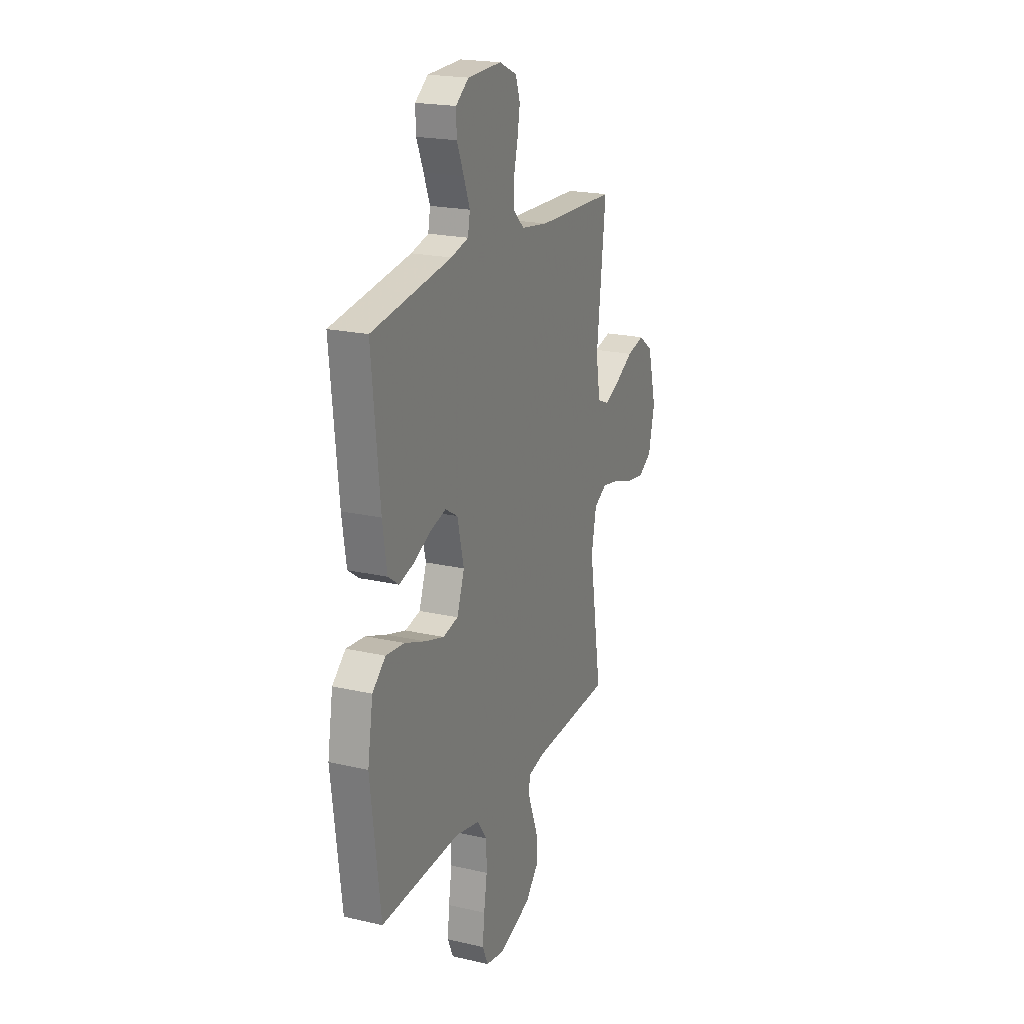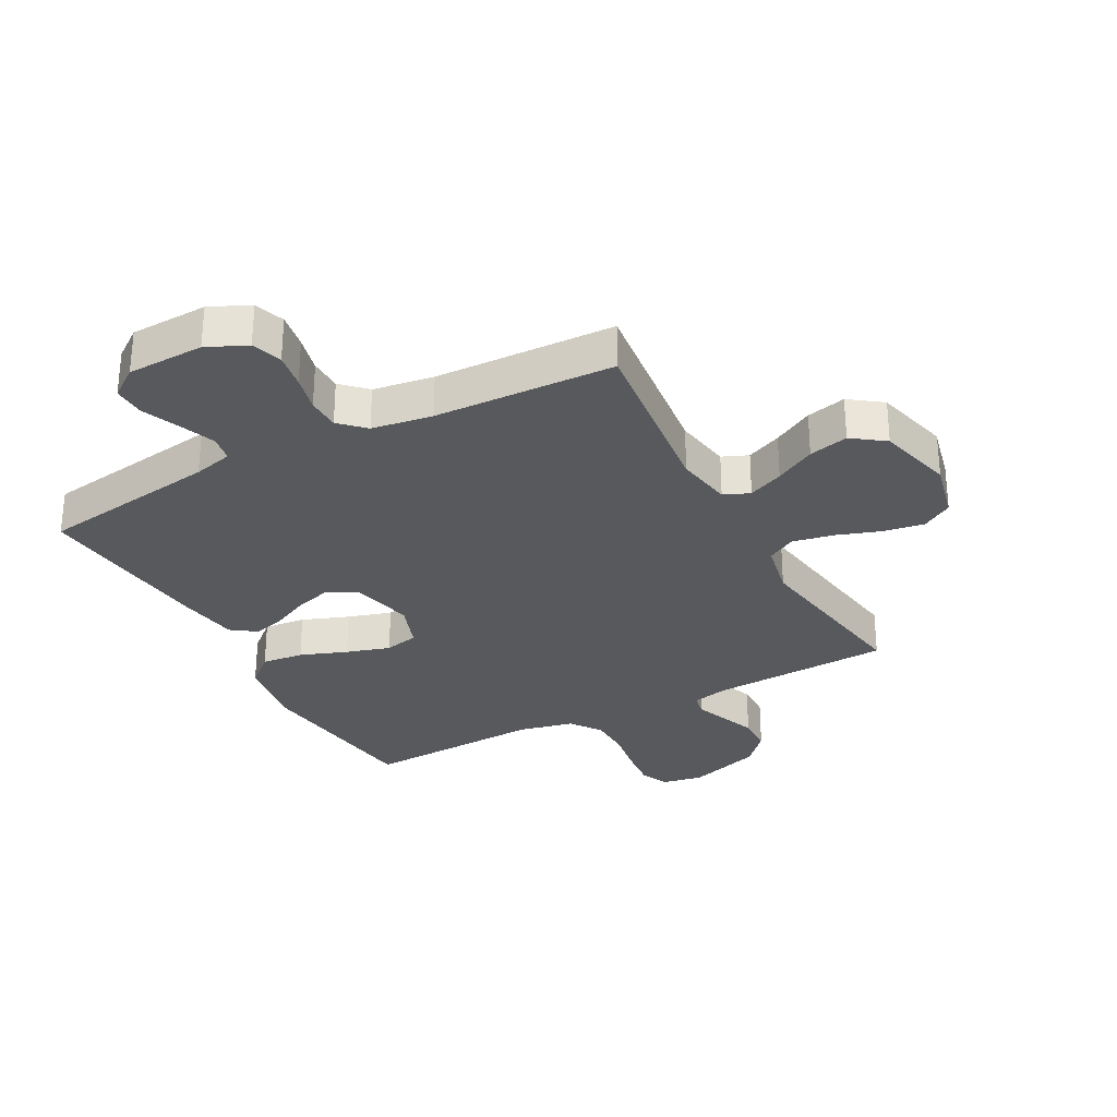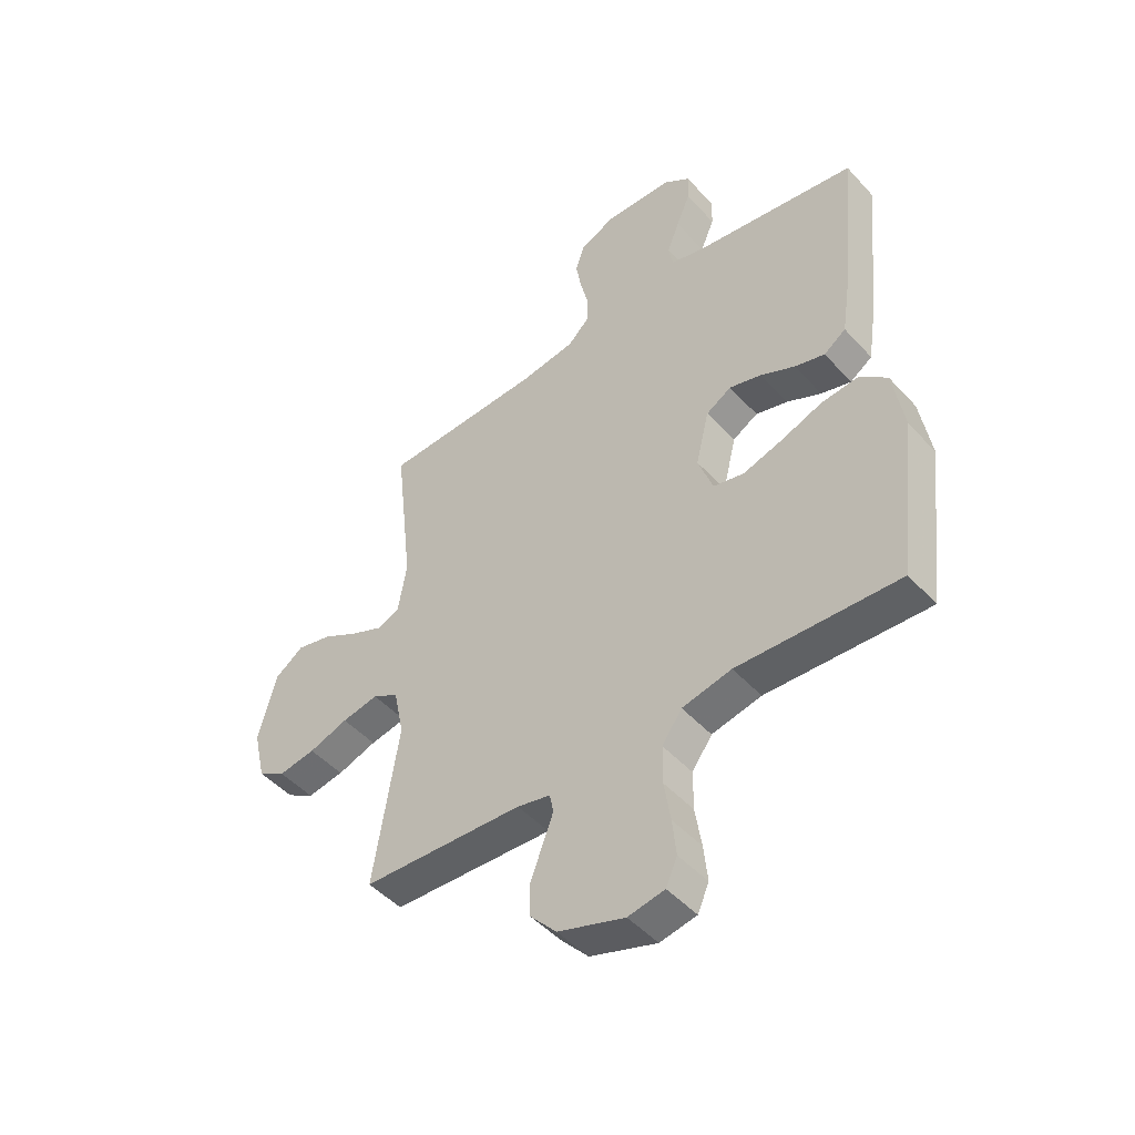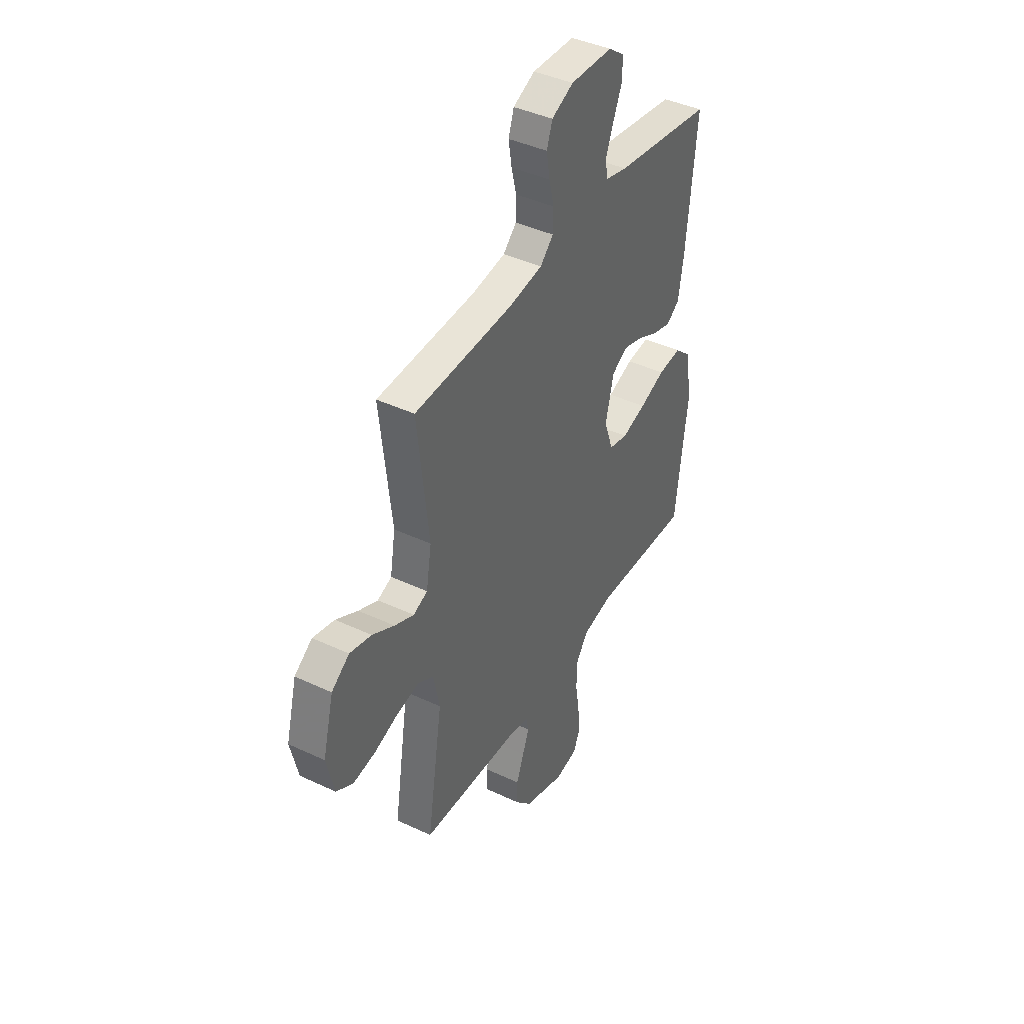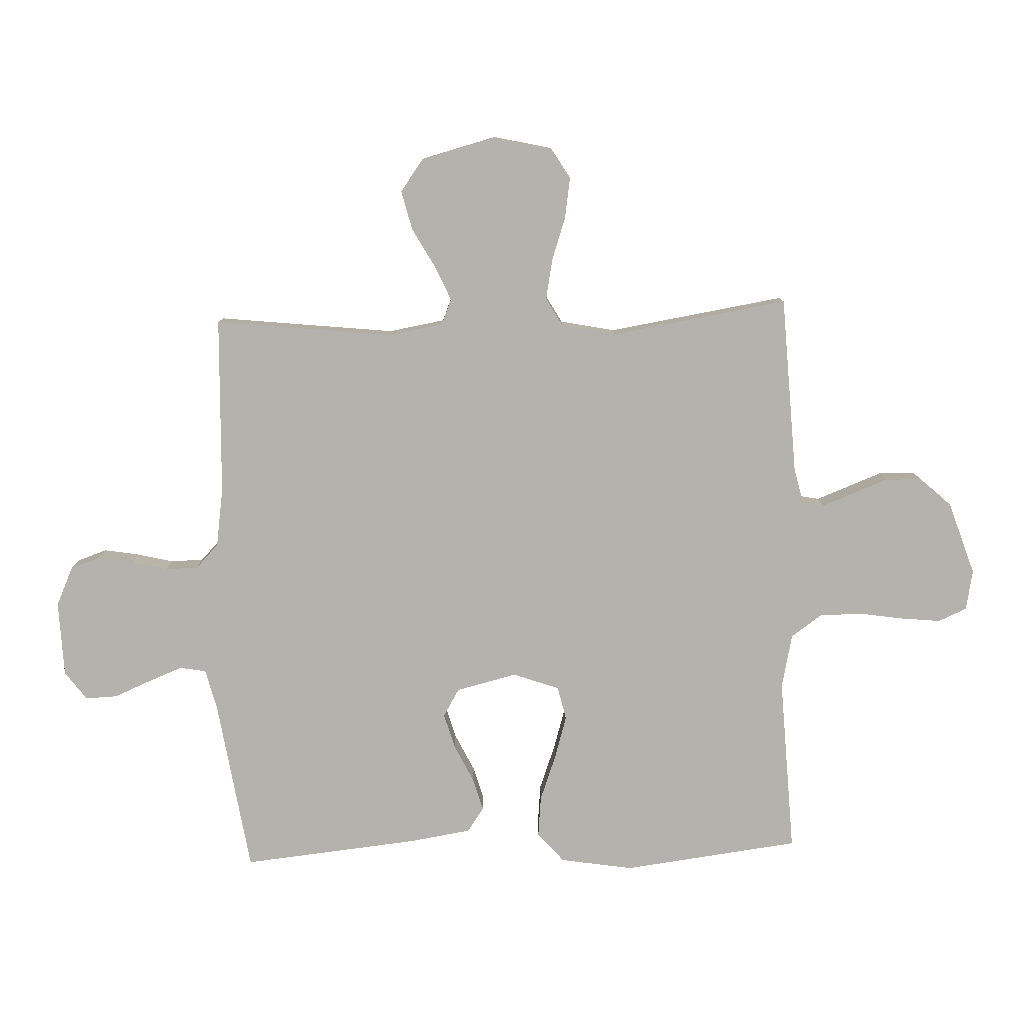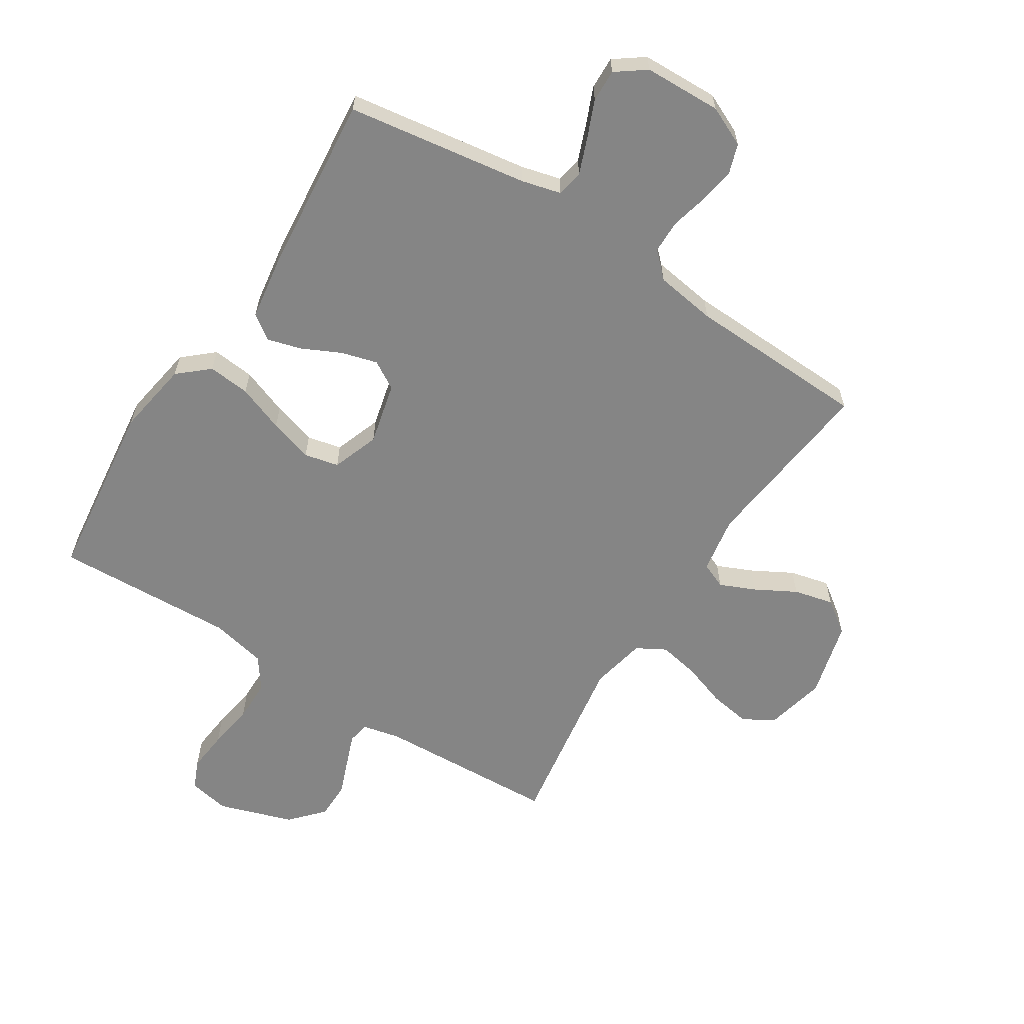
<metadata>
{"format":"obj","ext":"obj","renderer":"f3d","projection":"perspective","resolution":1024,"background":"white","views":[{"elev":20.7,"azim":-67.4,"up":"+Z"},{"elev":-29.7,"azim":28.1,"up":"+Y"},{"elev":-47.8,"azim":-140.1,"up":"+Z"},{"elev":42.0,"azim":119.5,"up":"+Z"},{"elev":-79.6,"azim":92.1,"up":"+Y"},{"elev":-61.7,"azim":-32.6,"up":"+Y"}]}
</metadata>
<code>
v 0.5 0.07 -0.5
v 0.2 0.07 -0.515
v 0.138 0.07 -0.529
v 0.131 0.07 -0.565
v 0.151 0.07 -0.618
v 0.174 0.07 -0.678
v 0.173 0.07 -0.739
v 0.124 0.07 -0.793
v 0 0.07 -0.834
v -0.068 0.07 -0.821
v -0.089 0.07 -0.773
v -0.082 0.07 -0.705
v -0.07 0.07 -0.629
v -0.071 0.07 -0.558
v -0.108 0.07 -0.506
v -0.2 0.07 -0.486
v -0.5 0.07 -0.5
v -0.537 0.07 -0.2
v -0.517 0.07 -0.077
v -0.467 0.07 -0.033
v -0.397 0.07 -0.04
v -0.319 0.07 -0.069
v -0.246 0.07 -0.091
v -0.189 0.07 -0.078
v -0.161 0.07 0
v -0.186 0.07 0.103
v -0.233 0.07 0.131
v -0.293 0.07 0.114
v -0.357 0.07 0.083
v -0.413 0.07 0.067
v -0.454 0.07 0.096
v -0.47 0.07 0.2
v -0.5 0.07 0.5
v -0.2 0.07 0.545
v -0.134 0.07 0.562
v -0.126 0.07 0.606
v -0.149 0.07 0.665
v -0.175 0.07 0.727
v -0.177 0.07 0.781
v -0.128 0.07 0.817
v 0 0.07 0.821
v 0.066 0.07 0.791
v 0.083 0.07 0.741
v 0.073 0.07 0.681
v 0.058 0.07 0.62
v 0.059 0.07 0.565
v 0.099 0.07 0.526
v 0.2 0.07 0.511
v 0.5 0.07 0.5
v 0.466 0.07 0.2
v 0.482 0.07 0.105
v 0.525 0.07 0.087
v 0.584 0.07 0.113
v 0.651 0.07 0.15
v 0.717 0.07 0.166
v 0.771 0.07 0.127
v 0.804 0.07 0
v 0.781 0.07 -0.099
v 0.73 0.07 -0.13
v 0.661 0.07 -0.119
v 0.588 0.07 -0.094
v 0.52 0.07 -0.081
v 0.472 0.07 -0.108
v 0.453 0.07 -0.2
v 0.5 0 -0.5
v 0.2 0 -0.515
v 0.138 0 -0.529
v 0.131 0 -0.565
v 0.151 0 -0.618
v 0.174 0 -0.678
v 0.173 0 -0.739
v 0.124 0 -0.793
v 0 0 -0.834
v -0.068 0 -0.821
v -0.089 0 -0.773
v -0.082 0 -0.705
v -0.07 0 -0.629
v -0.071 0 -0.558
v -0.108 0 -0.506
v -0.2 0 -0.486
v -0.5 0 -0.5
v -0.537 0 -0.2
v -0.517 0 -0.077
v -0.467 0 -0.033
v -0.397 0 -0.04
v -0.319 0 -0.069
v -0.246 0 -0.091
v -0.189 0 -0.078
v -0.161 0 0
v -0.186 0 0.103
v -0.233 0 0.131
v -0.293 0 0.114
v -0.357 0 0.083
v -0.413 0 0.067
v -0.454 0 0.096
v -0.47 0 0.2
v -0.5 0 0.5
v -0.2 0 0.545
v -0.134 0 0.562
v -0.126 0 0.606
v -0.149 0 0.665
v -0.175 0 0.727
v -0.177 0 0.781
v -0.128 0 0.817
v 0 0 0.821
v 0.066 0 0.791
v 0.083 0 0.741
v 0.073 0 0.681
v 0.058 0 0.62
v 0.059 0 0.565
v 0.099 0 0.526
v 0.2 0 0.511
v 0.5 0 0.5
v 0.466 0 0.2
v 0.482 0 0.105
v 0.525 0 0.087
v 0.584 0 0.113
v 0.651 0 0.15
v 0.717 0 0.166
v 0.771 0 0.127
v 0.804 0 0
v 0.781 0 -0.099
v 0.73 0 -0.13
v 0.661 0 -0.119
v 0.588 0 -0.094
v 0.52 0 -0.081
v 0.472 0 -0.108
v 0.453 0 -0.2
f 59 60 61
f 58 59 61
f 57 58 61
f 56 57 61
f 55 56 61
f 54 55 61
f 53 54 61
f 52 53 61 62
f 51 52 62 63
f 48 49 50
f 51 63 64
f 50 51 64
f 48 50 64
f 47 48 64
f 43 44 45
f 42 43 45
f 41 42 45
f 40 41 45
f 39 40 45
f 38 39 45
f 37 38 45
f 36 37 45 46
f 64 1 2
f 47 64 2
f 46 47 2
f 36 46 2
f 35 36 2
f 32 33 34
f 31 32 34
f 30 31 34
f 29 30 34
f 28 29 34
f 20 21 22
f 19 20 22
f 18 19 22
f 17 18 22
f 16 17 22
f 15 16 22 23
f 14 15 23 24
f 11 12 13
f 10 11 13
f 9 10 13
f 8 9 13
f 7 8 13
f 6 7 13
f 5 6 13
f 4 5 13 14
f 14 24 25
f 4 14 25
f 3 4 25
f 27 28 34 35
f 26 27 35
f 25 26 35
f 3 25 35
f 2 3 35
f 125 124 123
f 125 123 122
f 125 122 121
f 125 121 120
f 125 120 119
f 125 119 118
f 125 118 117
f 126 125 117 116
f 127 126 116 115
f 114 113 112
f 128 127 115
f 128 115 114
f 128 114 112
f 128 112 111
f 109 108 107
f 109 107 106
f 109 106 105
f 109 105 104
f 109 104 103
f 109 103 102
f 109 102 101
f 110 109 101 100
f 66 65 128
f 66 128 111
f 66 111 110
f 66 110 100
f 66 100 99
f 98 97 96
f 98 96 95
f 98 95 94
f 98 94 93
f 98 93 92
f 86 85 84
f 86 84 83
f 86 83 82
f 86 82 81
f 86 81 80
f 87 86 80 79
f 88 87 79 78
f 77 76 75
f 77 75 74
f 77 74 73
f 77 73 72
f 77 72 71
f 77 71 70
f 77 70 69
f 78 77 69 68
f 89 88 78
f 89 78 68
f 89 68 67
f 99 98 92 91
f 99 91 90
f 99 90 89
f 99 89 67
f 99 67 66
f 1 65 66 2
f 2 66 67 3
f 3 67 68 4
f 4 68 69 5
f 5 69 70 6
f 6 70 71 7
f 7 71 72 8
f 8 72 73 9
f 9 73 74 10
f 10 74 75 11
f 11 75 76 12
f 12 76 77 13
f 13 77 78 14
f 14 78 79 15
f 15 79 80 16
f 16 80 81 17
f 17 81 82 18
f 18 82 83 19
f 19 83 84 20
f 20 84 85 21
f 21 85 86 22
f 22 86 87 23
f 23 87 88 24
f 24 88 89 25
f 25 89 90 26
f 26 90 91 27
f 27 91 92 28
f 28 92 93 29
f 29 93 94 30
f 30 94 95 31
f 31 95 96 32
f 32 96 97 33
f 33 97 98 34
f 34 98 99 35
f 35 99 100 36
f 36 100 101 37
f 37 101 102 38
f 38 102 103 39
f 39 103 104 40
f 40 104 105 41
f 41 105 106 42
f 42 106 107 43
f 43 107 108 44
f 44 108 109 45
f 45 109 110 46
f 46 110 111 47
f 47 111 112 48
f 48 112 113 49
f 49 113 114 50
f 50 114 115 51
f 51 115 116 52
f 52 116 117 53
f 53 117 118 54
f 54 118 119 55
f 55 119 120 56
f 56 120 121 57
f 57 121 122 58
f 58 122 123 59
f 59 123 124 60
f 60 124 125 61
f 61 125 126 62
f 62 126 127 63
f 63 127 128 64
f 64 128 65 1

</code>
